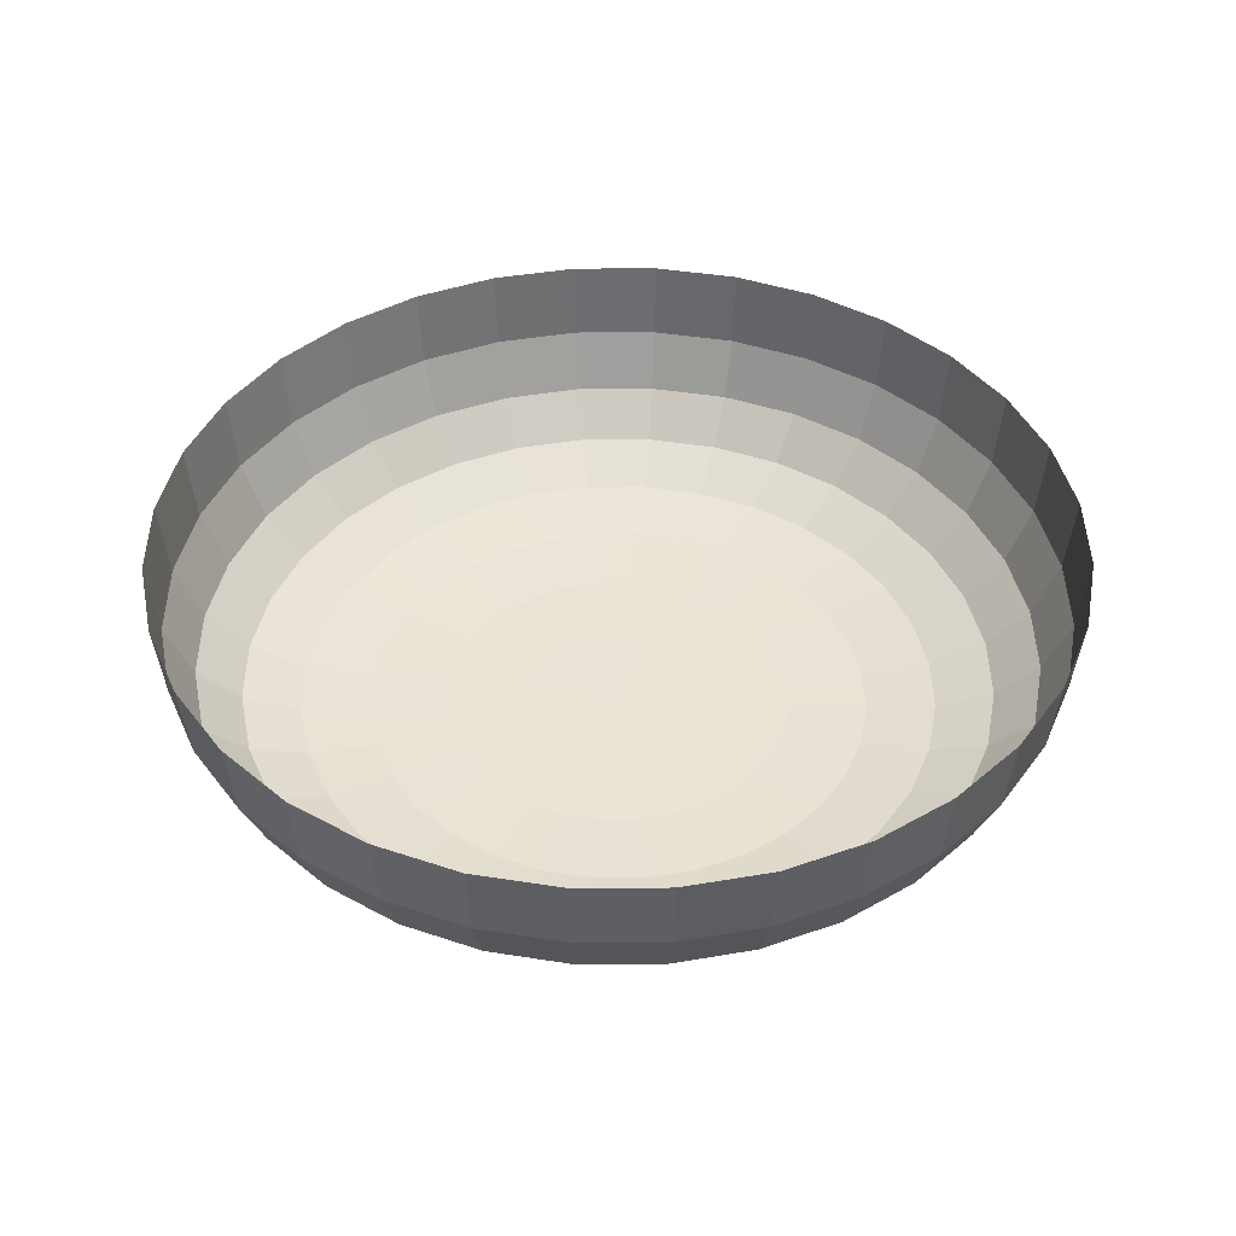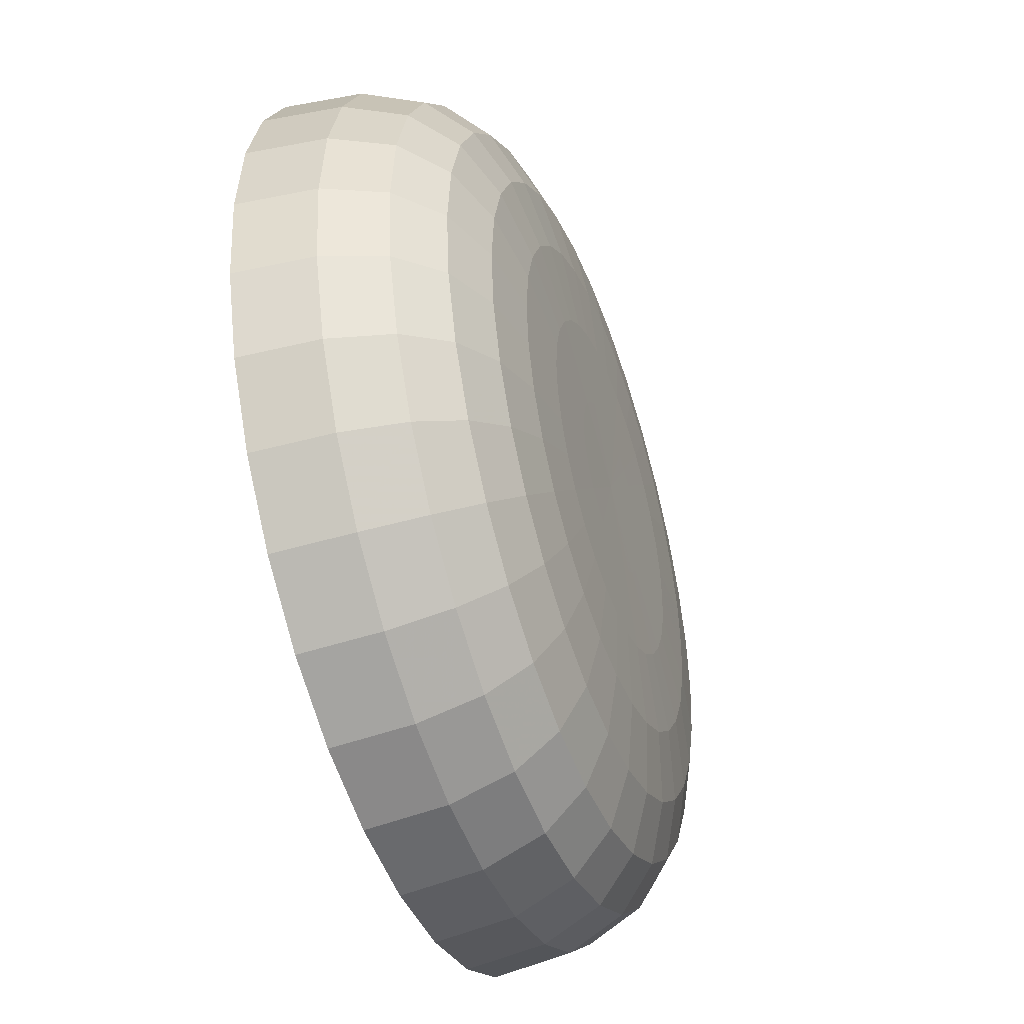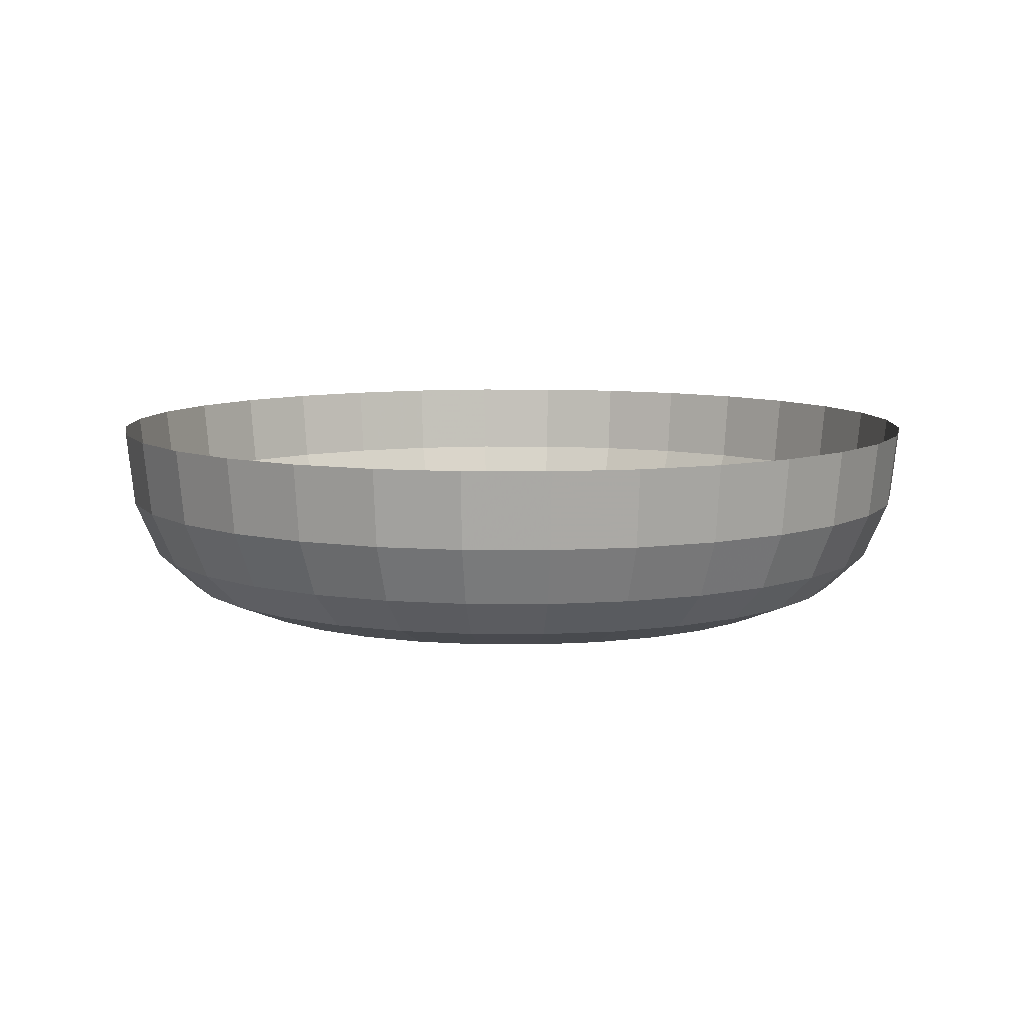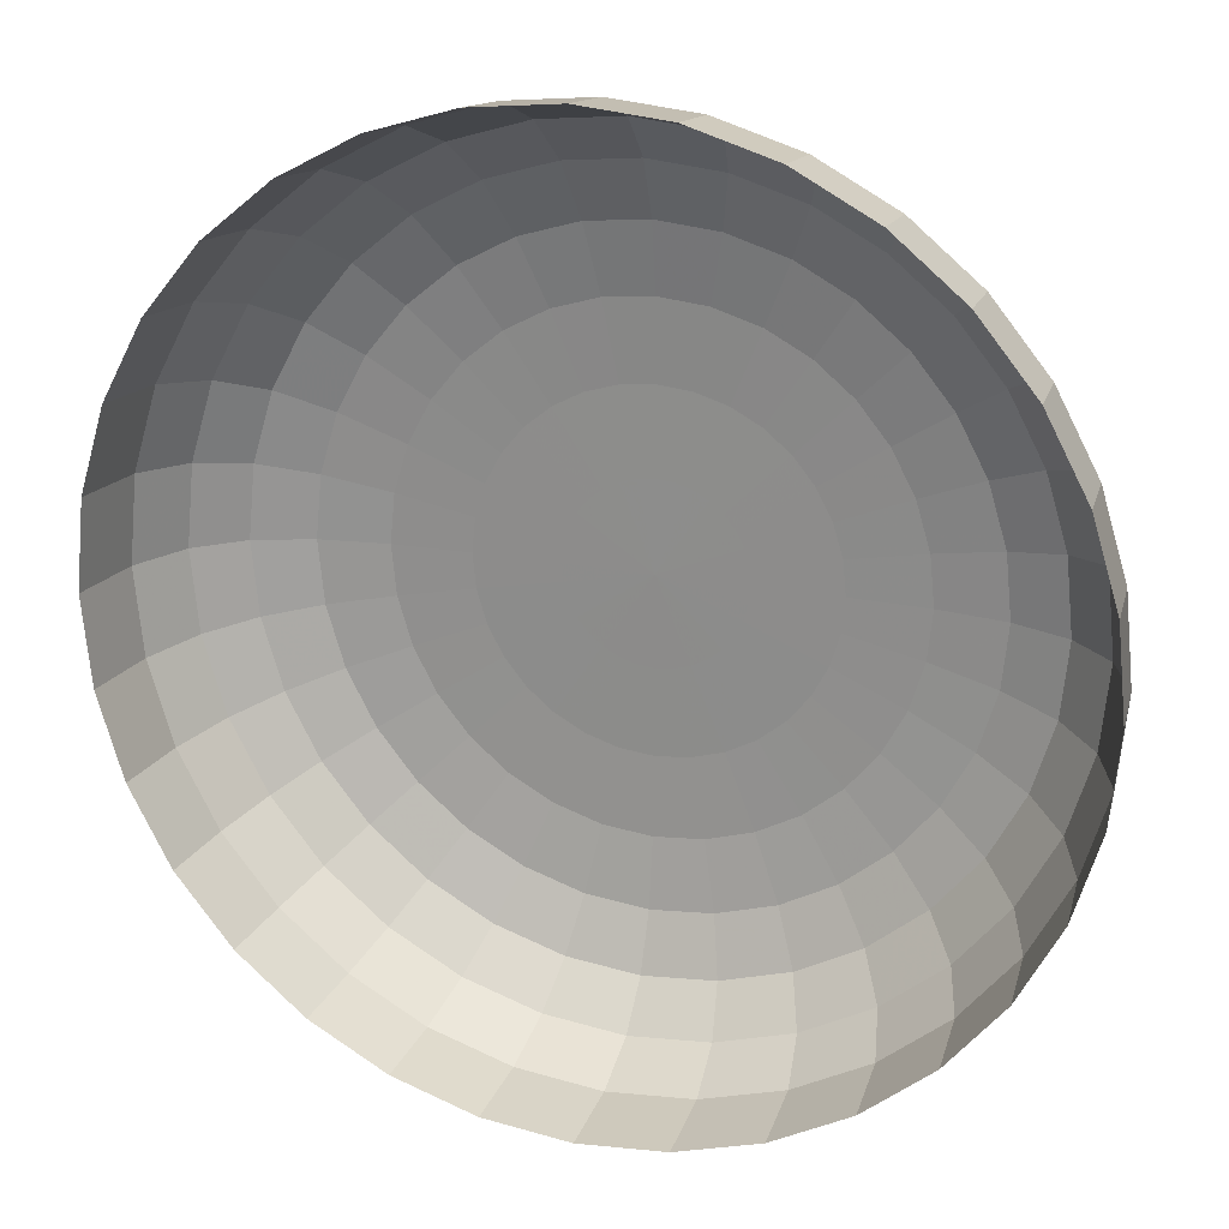
<metadata>
{"format":"obj","ext":"obj","renderer":"f3d","projection":"perspective","resolution":1024,"background":"white","views":[{"elev":42.2,"azim":95.2,"up":"+Z"},{"elev":-45.3,"azim":109.5,"up":"+Y"},{"elev":8.4,"azim":-4.9,"up":"+Z"},{"elev":20.5,"azim":19.6,"up":"+Y"}]}
</metadata>
<code>
g Sphere001
v -3.815e-08 0.3896 0.1833
v -0.07601 0.3821 0.1833
v -0.07455 0.3748 0.1152
v -3.815e-08 0.3821 0.1152
v -0.1462 0.353 0.1152
v -0.1491 0.3599 0.1833
v -0.2123 0.3177 0.1152
v -0.2165 0.3239 0.1833
v -0.2702 0.2702 0.1152
v -0.2755 0.2755 0.1833
v -0.3177 0.2123 0.1152
v -0.3239 0.2165 0.1833
v -0.353 0.1462 0.1152
v -0.3599 0.1491 0.1833
v -0.3748 0.07455 0.1152
v -0.3821 0.07601 0.1833
v -0.3821 -1.144e-07 0.1152
v -0.3896 -1.526e-07 0.1833
v -0.3748 -0.07455 0.1152
v -0.3821 -0.07601 0.1833
v -0.353 -0.1462 0.1152
v -0.3599 -0.1491 0.1833
v -0.3177 -0.2123 0.1152
v -0.3239 -0.2165 0.1833
v -0.2702 -0.2702 0.1152
v -0.2755 -0.2755 0.1833
v -0.2123 -0.3177 0.1152
v -0.2165 -0.3239 0.1833
v -0.1462 -0.353 0.1152
v -0.1491 -0.3599 0.1833
v -0.07455 -0.3748 0.1152
v -0.07601 -0.3821 0.1833
v 3.815e-07 -0.3821 0.1152
v 3.815e-07 -0.3896 0.1833
v 0.07455 -0.3748 0.1152
v 0.07601 -0.3821 0.1833
v 0.1462 -0.353 0.1152
v 0.1491 -0.3599 0.1833
v 0.2123 -0.3177 0.1152
v 0.2165 -0.3239 0.1833
v 0.2702 -0.2702 0.1152
v 0.2755 -0.2755 0.1833
v 0.3177 -0.2123 0.1152
v 0.3239 -0.2165 0.1833
v 0.353 -0.1462 0.1152
v 0.3599 -0.1491 0.1833
v 0.3748 -0.07455 0.1152
v 0.3821 -0.07601 0.1833
v 0.3821 5.722e-07 0.1152
v 0.3896 6.104e-07 0.1833
v 0.3748 0.07455 0.1152
v 0.3821 0.07601 0.1833
v 0.353 0.1462 0.1152
v 0.3599 0.1491 0.1833
v 0.3177 0.2123 0.1152
v 0.3239 0.2165 0.1833
v 0.2702 0.2702 0.1152
v 0.2755 0.2755 0.1833
v 0.2123 0.3177 0.1152
v 0.2165 0.3239 0.1833
v 0.1462 0.353 0.1152
v 0.1491 0.3599 0.1833
v 0.07455 0.3748 0.1152
v 0.07601 0.3821 0.1833
v 0.3325 0.1377 0.0645
v 0.2993 0.2 0.0645
v 0.2545 0.2545 0.0645
v 0.2 0.2993 0.0645
v 0.1377 0.3325 0.0645
v 0.07022 0.353 0.0645
v -3.815e-08 0.3599 0.0645
v -0.07022 0.353 0.0645
v -0.1377 0.3325 0.0645
v -0.2 0.2993 0.0645
v -0.2545 0.2545 0.0645
v -0.2993 0.2 0.0645
v -0.3325 0.1377 0.0645
v -0.353 0.07022 0.0645
v -0.3599 -1.144e-07 0.0645
v -0.353 -0.07022 0.0645
v -0.3325 -0.1377 0.0645
v -0.2993 -0.2 0.0645
v -0.2545 -0.2545 0.0645
v -0.2 -0.2993 0.0645
v -0.1377 -0.3325 0.0645
v -0.07022 -0.353 0.0645
v 3.433e-07 -0.3599 0.0645
v 0.07022 -0.353 0.0645
v 0.1377 -0.3325 0.0645
v 0.2 -0.2993 0.0645
v 0.2545 -0.2545 0.0645
v 0.2993 -0.2 0.0645
v 0.3325 -0.1377 0.0645
v 0.353 -0.07022 0.0645
v 0.3599 5.722e-07 0.0645
v 0.353 0.07022 0.0645
v 0.2291 -0.2291 0.03072
v 0.18 -0.2693 0.03072
v 0.2693 -0.18 0.03072
v 0.2993 -0.124 0.03072
v 0.3177 -0.0632 0.03072
v 0.3239 4.959e-07 0.03072
v 0.3177 0.0632 0.03072
v 0.2993 0.124 0.03072
v 0.2693 0.18 0.03072
v 0.2291 0.2291 0.03072
v 0.18 0.2693 0.03072
v 0.124 0.2993 0.03072
v 0.0632 0.3177 0.03072
v -3.815e-08 0.3239 0.03072
v -0.0632 0.3177 0.03072
v -0.124 0.2993 0.03072
v -0.18 0.2693 0.03072
v -0.2291 0.2291 0.03072
v -0.2693 0.18 0.03072
v -0.2993 0.124 0.03072
v -0.3177 0.0632 0.03072
v -0.3239 -7.629e-08 0.03072
v -0.3177 -0.0632 0.03072
v -0.2993 -0.124 0.03072
v -0.2693 -0.18 0.03072
v -0.2291 -0.2291 0.03072
v -0.18 -0.2693 0.03072
v -0.124 -0.2993 0.03072
v -0.0632 -0.3177 0.03072
v 3.433e-07 -0.3239 0.03072
v 0.0632 -0.3177 0.03072
v 0.124 -0.2993 0.03072
v -0.1531 -0.2291 0.01128
v -0.1054 -0.2545 0.01128
v -0.05375 -0.2702 0.01128
v 2.67e-07 -0.2755 0.01128
v 0.05375 -0.2702 0.01128
v 0.1054 -0.2545 0.01128
v 0.1531 -0.2291 0.01128
v 0.1948 -0.1948 0.01128
v 0.2291 -0.1531 0.01128
v 0.2545 -0.1054 0.01128
v 0.2702 -0.05375 0.01128
v 0.2755 4.578e-07 0.01128
v 0.2702 0.05375 0.01128
v 0.2545 0.1054 0.01128
v 0.2291 0.1531 0.01128
v 0.1948 0.1948 0.01128
v 0.1531 0.2291 0.01128
v 0.1054 0.2545 0.01128
v 0.05374 0.2702 0.01128
v -3.815e-08 0.2755 0.01128
v -0.05375 0.2702 0.01128
v -0.1054 0.2545 0.01128
v -0.1531 0.2291 0.01128
v -0.1948 0.1948 0.01128
v -0.2291 0.1531 0.01128
v -0.2545 0.1054 0.01128
v -0.2702 0.05375 0.01128
v -0.2755 -3.815e-08 0.01128
v -0.2702 -0.05375 0.01128
v -0.2545 -0.1054 0.01128
v -0.2291 -0.1531 0.01128
v -0.1948 -0.1948 0.01128
v -0.2123 0.04223 0.00243
v -0.2 0.08283 0.00243
v -0.2165 -7.629e-08 0.00243
v -0.2123 -0.04223 0.00243
v -0.2 -0.08283 0.00243
v -0.18 -0.1203 0.00243
v -0.1531 -0.1531 0.00243
v -0.1203 -0.18 0.00243
v -0.08283 -0.2 0.00243
v -0.04223 -0.2123 0.00243
v 1.907e-07 -0.2165 0.00243
v 0.04223 -0.2123 0.00243
v 0.08283 -0.2 0.00243
v 0.1203 -0.18 0.00243
v 0.1531 -0.1531 0.00243
v 0.18 -0.1203 0.00243
v 0.2 -0.08283 0.00243
v 0.2123 -0.04223 0.00243
v 0.2165 2.67e-07 0.00243
v 0.2123 0.04223 0.00243
v 0.2 0.08283 0.00243
v 0.18 0.1203 0.00243
v 0.1531 0.1531 0.00243
v 0.1203 0.18 0.00243
v 0.08283 0.2 0.00243
v 0.04223 0.2123 0.00243
v -3.815e-08 0.2165 0.00243
v -0.04223 0.2123 0.00243
v -0.08283 0.2 0.00243
v -0.1203 0.18 0.00243
v -0.1531 0.1531 0.00243
v -0.18 0.1203 0.00243
v -0.02909 0.1462 5.96e-10
v 3.815e-08 0.1491 5.96e-10
v -0.05706 0.1377 5.96e-10
v -0.08283 0.124 0
v -0.1054 0.1054 0
v -0.124 0.08283 0
v -0.1377 0.05706 0
v -0.1462 0.02909 0
v -0.1491 0 0
v -0.1462 -0.02909 0
v -0.1377 -0.05706 0
v -0.124 -0.08283 0
v -0.1054 -0.1054 0
v -0.08283 -0.124 5.96e-10
v -0.05706 -0.1377 0
v -0.02909 -0.1462 5.96e-10
v 1.907e-07 -0.1491 0
v 0.02909 -0.1462 0
v 0.05706 -0.1377 0
v 0.08283 -0.124 0
v 0.1054 -0.1054 0
v 0.124 -0.08283 0
v 0.1377 -0.05706 0
v 0.1462 -0.02909 0
v 0.1491 2.67e-07 0
v 0.1462 0.02909 0
v 0.1377 0.05706 0
v 0.124 0.08283 0
v 0.1054 0.1054 0
v 0.08283 0.124 0
v 0.05706 0.1377 0
v 0.02909 0.1462 0
v 0.07022 0.02909 0.0002624
v 0.0632 0.04223 0.0002624
v 0.05375 0.05375 0.0002624
v 0.04223 0.0632 0.0002624
v 0.02909 0.07022 0.0002624
v 0.01483 0.07455 0.0002624
v 0 0.07601 0.0002624
v -0.01483 0.07455 0.0002624
v -0.02909 0.07022 0.0002624
v -0.04223 0.0632 0.0002624
v -0.05375 0.05375 0.0002624
v -0.0632 0.04223 0.0002624
v -0.07022 0.02909 0.0002624
v -0.07455 0.01483 0.0002624
v -0.07601 -3.815e-08 0.0002624
v -0.07455 -0.01483 0.0002624
v -0.07022 -0.02909 0.0002624
v -0.0632 -0.04223 0.0002624
v -0.05375 -0.05375 0.0002624
v -0.04223 -0.0632 0.0002624
v -0.02909 -0.07022 0.0002624
v -0.01483 -0.07455 0.0002624
v 7.629e-08 -0.07601 0.0002624
v 0.01483 -0.07455 0.0002624
v 0.02909 -0.07022 0.0002624
v 0.04223 -0.0632 0.0002624
v 0.05375 -0.05375 0.0002624
v 0.0632 -0.04223 0.0002624
v 0.07022 -0.02909 0.0002624
v 0.07455 -0.01483 0.0002624
v 0.07601 1.526e-07 0.0002624
v 0.07455 0.01483 0.0002624
v 0 0 0.0006538
f 3 2 1
f 4 3 1
f 3 5 2
f 5 6 2
f 5 7 6
f 7 8 6
f 7 9 8
f 9 10 8
f 9 11 10
f 11 12 10
f 11 13 12
f 13 14 12
f 13 15 14
f 15 16 14
f 15 17 16
f 17 18 16
f 17 19 18
f 19 20 18
f 19 21 20
f 21 22 20
f 21 23 22
f 23 24 22
f 23 25 24
f 25 26 24
f 25 27 26
f 27 28 26
f 27 29 28
f 29 30 28
f 29 31 30
f 31 32 30
f 31 33 32
f 33 34 32
f 33 35 34
f 35 36 34
f 35 37 36
f 37 38 36
f 37 39 38
f 39 40 38
f 39 41 40
f 41 42 40
f 41 43 42
f 43 44 42
f 43 45 44
f 45 46 44
f 45 47 46
f 47 48 46
f 47 49 48
f 49 50 48
f 49 51 50
f 51 52 50
f 51 53 52
f 53 54 52
f 53 55 54
f 55 56 54
f 55 57 56
f 57 58 56
f 57 59 58
f 59 60 58
f 59 61 60
f 61 62 60
f 61 63 62
f 63 64 62
f 63 4 64
f 4 1 64
f 65 53 51
f 66 55 53
f 65 66 53
f 67 57 55
f 66 67 55
f 68 59 57
f 67 68 57
f 69 61 59
f 68 69 59
f 70 63 61
f 69 70 61
f 71 4 63
f 70 71 63
f 71 72 4
f 72 3 4
f 72 73 3
f 73 5 3
f 73 74 5
f 74 7 5
f 74 75 7
f 75 9 7
f 75 76 9
f 76 11 9
f 76 77 11
f 77 13 11
f 77 78 13
f 78 15 13
f 78 79 15
f 79 17 15
f 79 80 17
f 80 19 17
f 80 81 19
f 81 21 19
f 81 82 21
f 82 23 21
f 82 83 23
f 83 25 23
f 83 84 25
f 84 27 25
f 84 85 27
f 85 29 27
f 85 86 29
f 86 31 29
f 86 87 31
f 87 33 31
f 87 88 33
f 88 35 33
f 88 89 35
f 89 37 35
f 89 90 37
f 90 39 37
f 90 91 39
f 91 41 39
f 91 92 41
f 92 43 41
f 92 93 43
f 93 45 43
f 93 94 45
f 94 47 45
f 94 95 47
f 95 49 47
f 95 96 49
f 96 51 49
f 96 65 51
f 97 91 90
f 98 97 90
f 99 92 91
f 97 99 91
f 100 93 92
f 99 100 92
f 101 94 93
f 100 101 93
f 102 95 94
f 101 102 94
f 103 96 95
f 102 103 95
f 104 65 96
f 103 104 96
f 104 105 65
f 105 66 65
f 105 106 66
f 106 67 66
f 106 107 67
f 107 68 67
f 107 108 68
f 108 69 68
f 108 109 69
f 109 70 69
f 109 110 70
f 110 71 70
f 110 111 71
f 111 72 71
f 111 112 72
f 112 73 72
f 112 113 73
f 113 74 73
f 113 114 74
f 114 75 74
f 114 115 75
f 115 76 75
f 115 116 76
f 116 77 76
f 116 117 77
f 117 78 77
f 117 118 78
f 118 79 78
f 118 119 79
f 119 80 79
f 119 120 80
f 120 81 80
f 120 121 81
f 121 82 81
f 121 122 82
f 122 83 82
f 122 123 83
f 123 84 83
f 123 124 84
f 124 85 84
f 124 125 85
f 125 86 85
f 125 126 86
f 126 87 86
f 126 127 87
f 127 88 87
f 127 128 88
f 128 89 88
f 128 98 89
f 98 90 89
f 129 123 122
f 130 124 123
f 129 130 123
f 131 125 124
f 130 131 124
f 132 126 125
f 131 132 125
f 133 127 126
f 132 133 126
f 134 128 127
f 133 134 127
f 135 98 128
f 134 135 128
f 135 136 98
f 136 97 98
f 136 137 97
f 137 99 97
f 137 138 99
f 138 100 99
f 138 139 100
f 139 101 100
f 139 140 101
f 140 102 101
f 140 141 102
f 141 103 102
f 141 142 103
f 142 104 103
f 142 143 104
f 143 105 104
f 143 144 105
f 144 106 105
f 144 145 106
f 145 107 106
f 145 146 107
f 146 108 107
f 146 147 108
f 147 109 108
f 147 148 109
f 148 110 109
f 148 149 110
f 149 111 110
f 149 150 111
f 150 112 111
f 150 151 112
f 151 113 112
f 151 152 113
f 152 114 113
f 152 153 114
f 153 115 114
f 153 154 115
f 154 116 115
f 154 155 116
f 155 117 116
f 155 156 117
f 156 118 117
f 156 157 118
f 157 119 118
f 157 158 119
f 158 120 119
f 158 159 120
f 159 121 120
f 159 160 121
f 160 122 121
f 160 129 122
f 161 155 154
f 162 161 154
f 163 156 155
f 161 163 155
f 164 157 156
f 163 164 156
f 165 158 157
f 164 165 157
f 166 159 158
f 165 166 158
f 167 160 159
f 166 167 159
f 168 129 160
f 167 168 160
f 168 169 129
f 169 130 129
f 169 170 130
f 170 131 130
f 170 171 131
f 171 132 131
f 171 172 132
f 172 133 132
f 172 173 133
f 173 134 133
f 173 174 134
f 174 135 134
f 174 175 135
f 175 136 135
f 175 176 136
f 176 137 136
f 176 177 137
f 177 138 137
f 177 178 138
f 178 139 138
f 178 179 139
f 179 140 139
f 179 180 140
f 180 141 140
f 180 181 141
f 181 142 141
f 181 182 142
f 182 143 142
f 182 183 143
f 183 144 143
f 183 184 144
f 184 145 144
f 184 185 145
f 185 146 145
f 185 186 146
f 186 147 146
f 186 187 147
f 187 148 147
f 187 188 148
f 188 149 148
f 188 189 149
f 189 150 149
f 189 190 150
f 190 151 150
f 190 191 151
f 191 152 151
f 191 192 152
f 192 153 152
f 192 162 153
f 162 154 153
f 193 188 187
f 194 193 187
f 195 189 188
f 193 195 188
f 196 190 189
f 195 196 189
f 197 191 190
f 196 197 190
f 198 192 191
f 197 198 191
f 199 162 192
f 198 199 192
f 199 200 162
f 200 161 162
f 200 201 161
f 201 163 161
f 201 202 163
f 202 164 163
f 202 203 164
f 203 165 164
f 203 204 165
f 204 166 165
f 204 205 166
f 205 167 166
f 205 206 167
f 206 168 167
f 206 207 168
f 207 169 168
f 207 208 169
f 208 170 169
f 208 209 170
f 209 171 170
f 209 210 171
f 210 172 171
f 210 211 172
f 211 173 172
f 211 212 173
f 212 174 173
f 212 213 174
f 213 175 174
f 213 214 175
f 214 176 175
f 214 215 176
f 215 177 176
f 215 216 177
f 216 178 177
f 216 217 178
f 217 179 178
f 217 218 179
f 218 180 179
f 218 219 180
f 219 181 180
f 219 220 181
f 220 182 181
f 220 221 182
f 221 183 182
f 221 222 183
f 222 184 183
f 222 223 184
f 223 185 184
f 223 224 185
f 224 186 185
f 224 194 186
f 194 187 186
f 225 219 218
f 226 220 219
f 225 226 219
f 227 221 220
f 226 227 220
f 228 222 221
f 227 228 221
f 229 223 222
f 228 229 222
f 230 224 223
f 229 230 223
f 231 194 224
f 230 231 224
f 231 232 194
f 232 193 194
f 232 233 193
f 233 195 193
f 233 234 195
f 234 196 195
f 234 235 196
f 235 197 196
f 235 236 197
f 236 198 197
f 236 237 198
f 237 199 198
f 237 238 199
f 238 200 199
f 238 239 200
f 239 201 200
f 239 240 201
f 240 202 201
f 240 241 202
f 241 203 202
f 241 242 203
f 242 204 203
f 242 243 204
f 243 205 204
f 243 244 205
f 244 206 205
f 244 245 206
f 245 207 206
f 245 246 207
f 246 208 207
f 246 247 208
f 247 209 208
f 247 248 209
f 248 210 209
f 248 249 210
f 249 211 210
f 249 250 211
f 250 212 211
f 250 251 212
f 251 213 212
f 251 252 213
f 252 214 213
f 252 253 214
f 253 215 214
f 253 254 215
f 254 216 215
f 254 255 216
f 255 217 216
f 255 256 217
f 256 218 217
f 256 225 218
f 251 250 257
f 252 251 257
f 253 252 257
f 254 253 257
f 255 254 257
f 256 255 257
f 225 256 257
f 250 249 257
f 249 248 257
f 248 247 257
f 247 246 257
f 246 245 257
f 245 244 257
f 244 243 257
f 243 242 257
f 242 241 257
f 241 240 257
f 240 239 257
f 239 238 257
f 238 237 257
f 237 236 257
f 236 235 257
f 235 234 257
f 234 233 257
f 233 232 257
f 232 231 257
f 231 230 257
f 230 229 257
f 229 228 257
f 228 227 257
f 227 226 257
f 226 225 257

</code>
